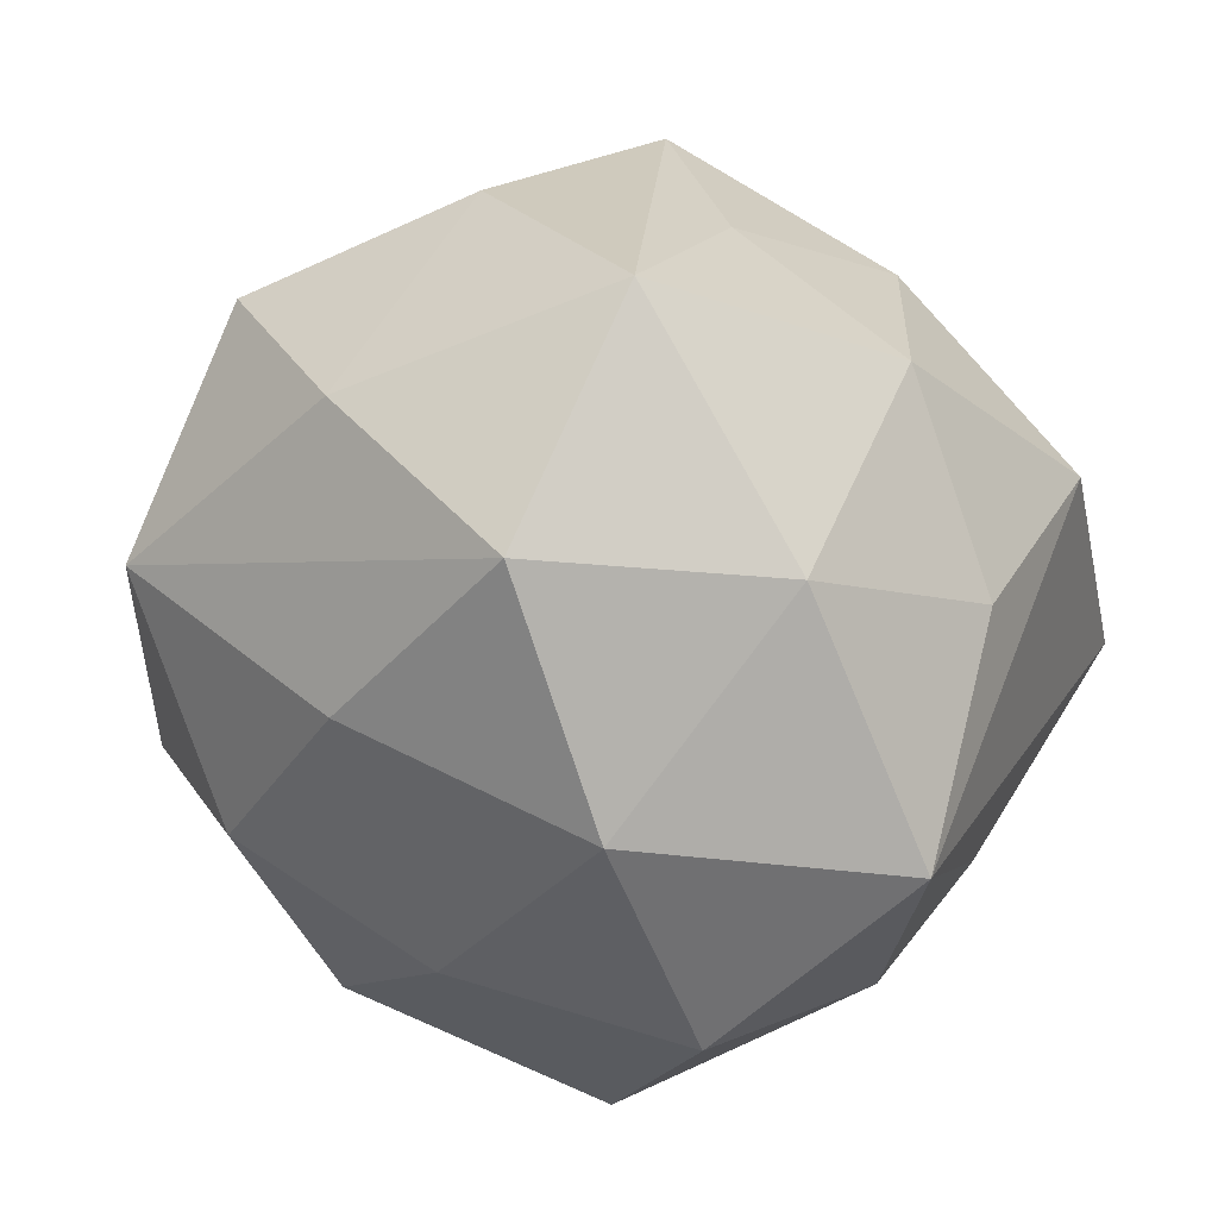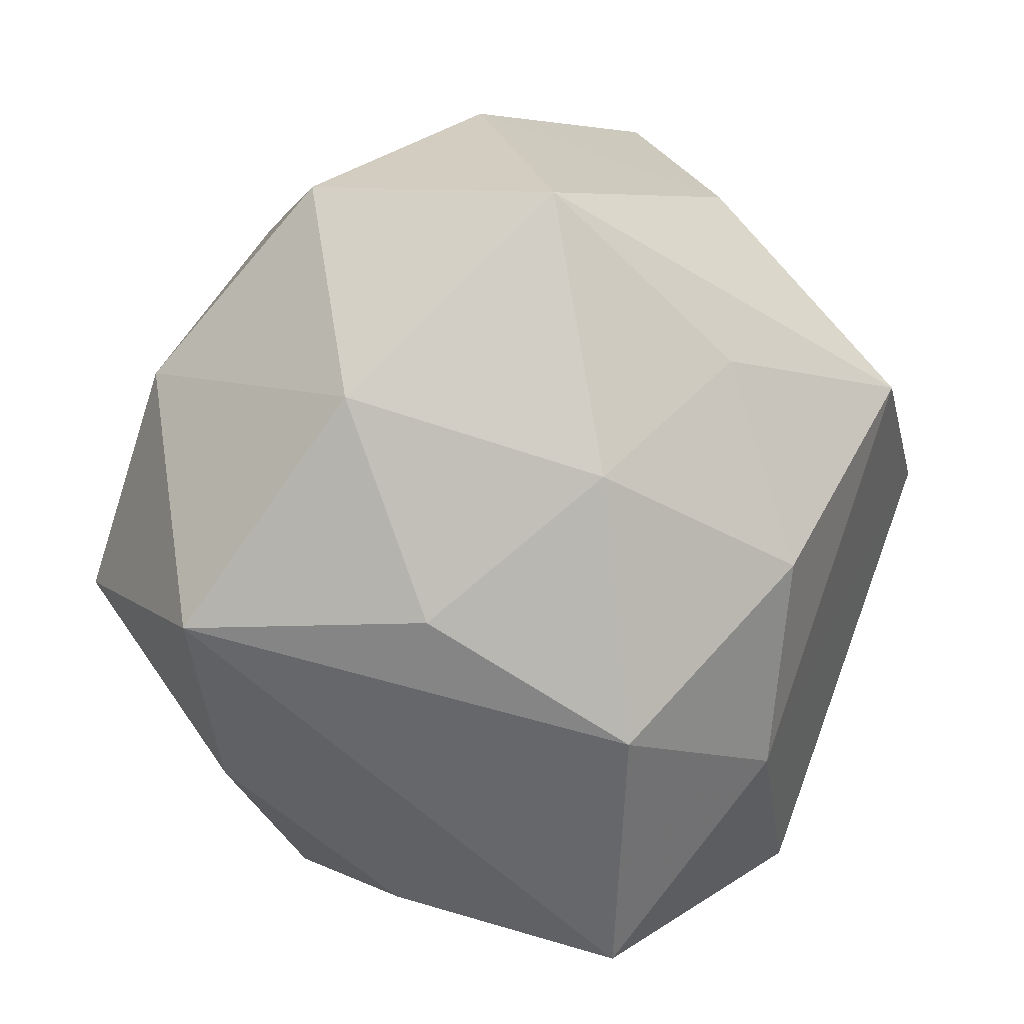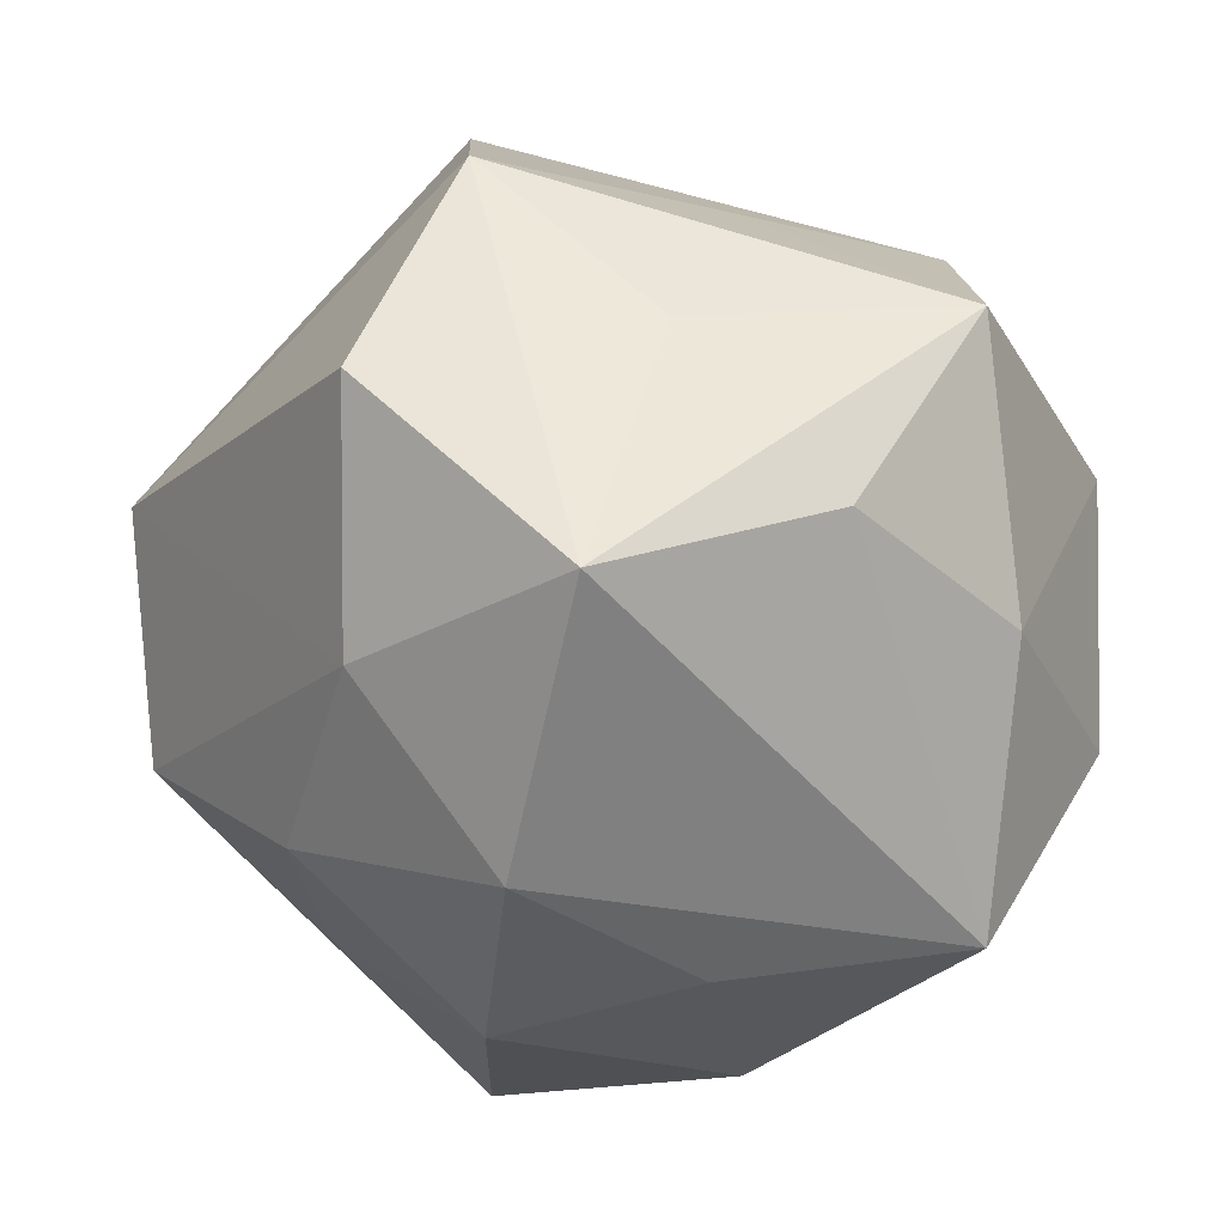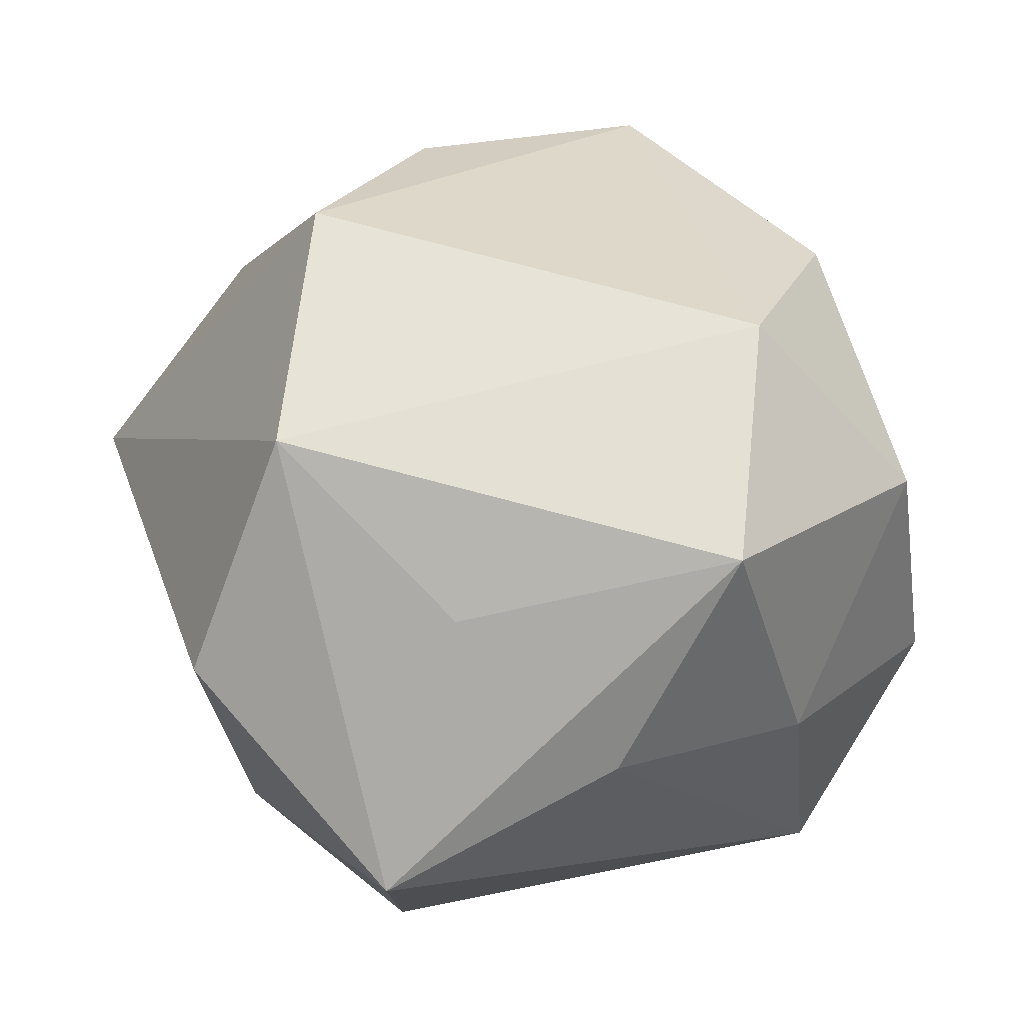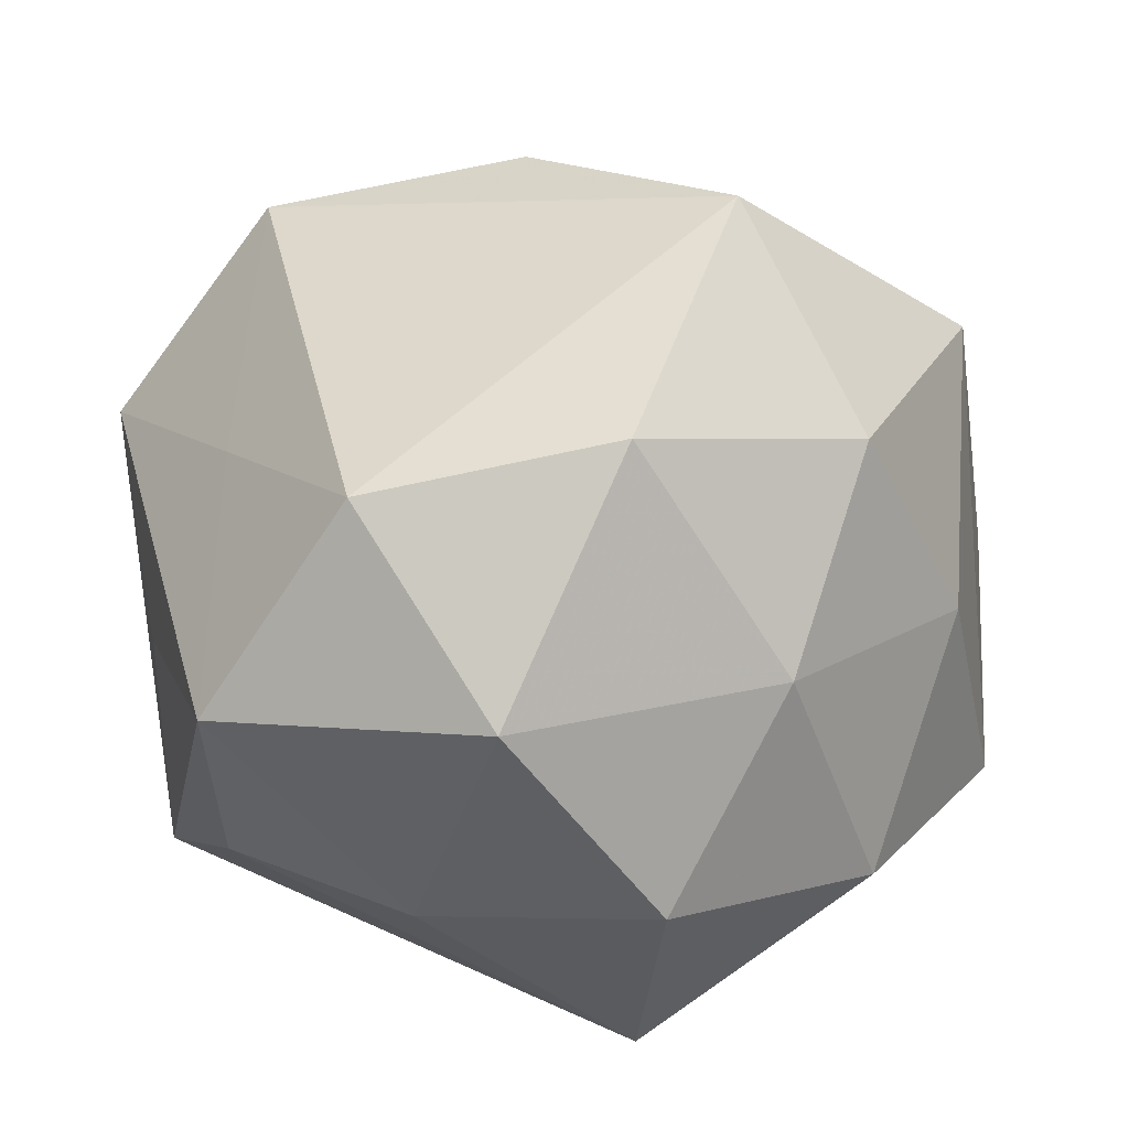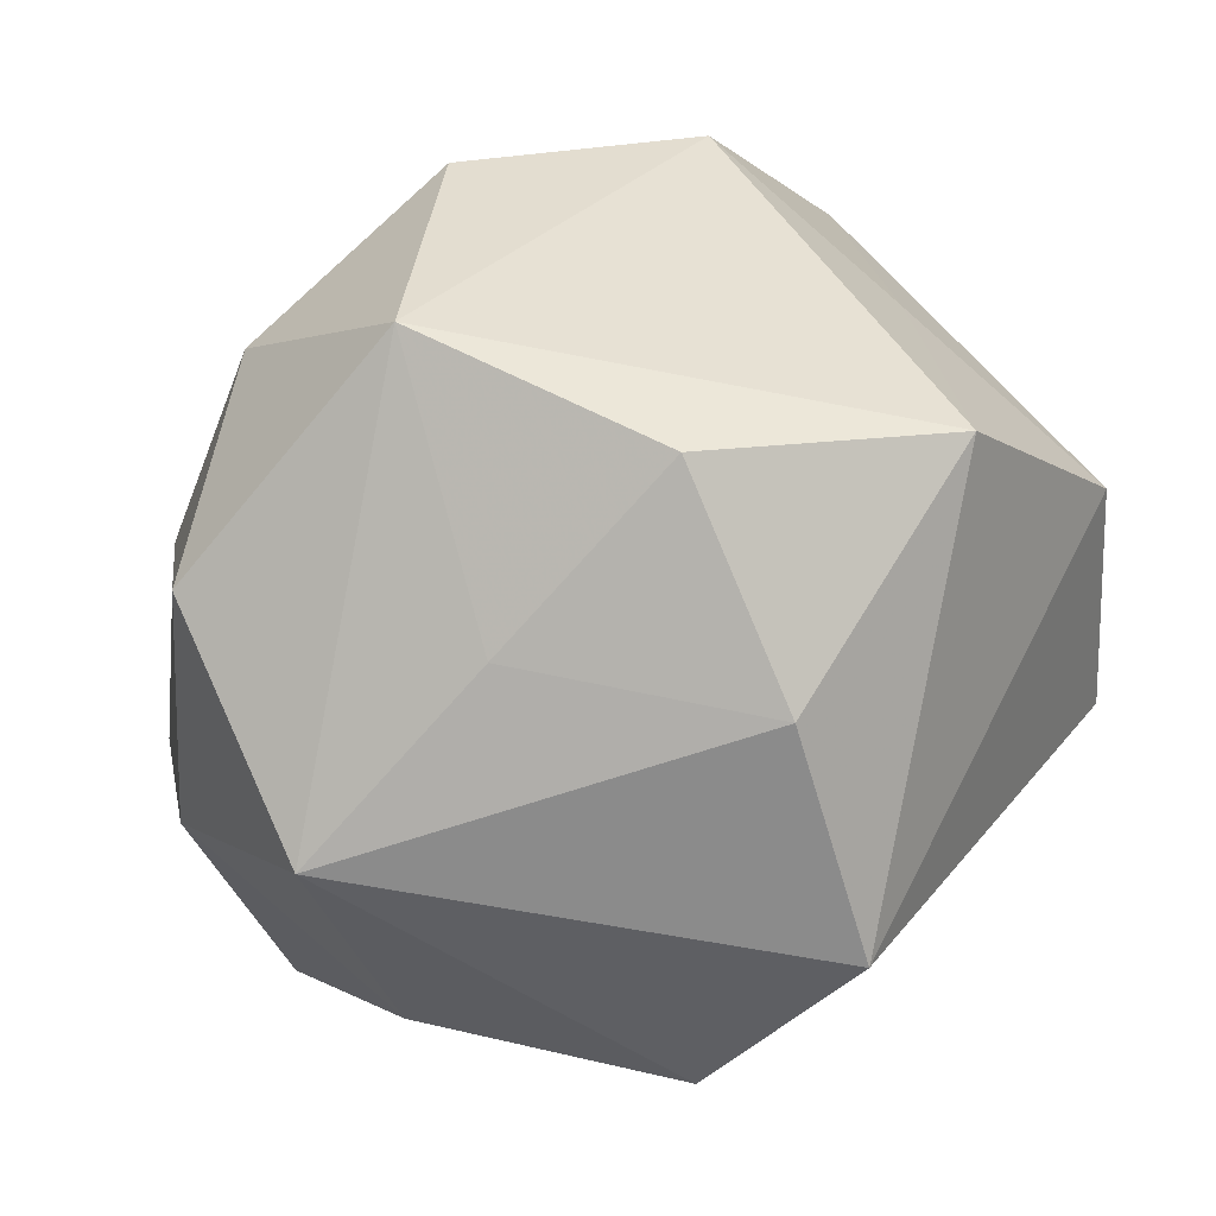
<metadata>
{"format":"obj","ext":"obj","renderer":"f3d","projection":"perspective","resolution":1024,"background":"white","views":[{"elev":-19.5,"azim":125.1,"up":"+Y"},{"elev":-76.1,"azim":101.9,"up":"+Z"},{"elev":-41.1,"azim":-89.3,"up":"+Z"},{"elev":9.6,"azim":-75.2,"up":"+Z"},{"elev":27.3,"azim":-5.6,"up":"+Z"},{"elev":61.3,"azim":158.9,"up":"+Z"}]}
</metadata>
<code>
v 0.04663 0.00745 -0.0003272
v -0.04269 0.003383 -0.03117
v -0.01509 0.01021 -0.04277
v -0.03756 -0.03249 0.004453
v -0.004943 0.03222 0.03005
v 0.02811 -0.03218 -0.01718
v 0.01808 0.02855 -0.02463
v -0.006584 0.04828 0.009682
v 0.02714 -0.02389 0.02671
v 0.0382 -0.01906 0.005275
v 0.04438 -0.01099 -0.0185
v -0.01786 -0.03546 -0.01695
v 0.008741 0.04602 -0.01104
v -0.002525 0.01095 0.0438
v 0.0391 0.02455 0.01757
v 0.01821 -0.03773 0.0085
v 0.04126 -0.0007963 0.02815
v 0.03276 0.03154 -0.006518
v 0.01628 -0.008956 0.04615
v 0.003258 -0.03332 0.03222
v -0.04345 0.02389 -0.008678
v -0.02549 0.02409 -0.02675
v -0.02902 0.01489 0.03784
v -0.04566 0.01364 0.01596
v -0.03401 -0.009295 0.02139
v 0.01221 0.01317 -0.03985
v 0.001351 -0.007286 -0.04131
v 0.005593 -0.04531 -0.01226
v 0.004426 -0.03257 -0.03567
v 0.02481 -0.01077 -0.03602
v -0.04288 -0.004273 -0.00224
v -0.03589 -0.01955 -0.01826
v -0.01012 -0.0456 0.00884
v -0.003638 0.0307 -0.02986
v 0.01797 0.01773 0.03124
v -0.02267 -0.03136 0.02656
v 0.03979 0.01398 -0.02862
f 15 19 17
f 9 17 19
f 15 17 1
f 32 29 12
f 28 29 6
f 33 12 28
f 28 12 29
f 37 1 11
f 11 1 17
f 26 37 30
f 37 11 30
f 6 29 30
f 30 11 6
f 35 19 15
f 35 14 19
f 15 1 18
f 18 1 37
f 14 35 5
f 15 8 5
f 5 35 15
f 13 22 8
f 13 18 37
f 13 8 15
f 15 18 13
f 24 8 21
f 8 22 21
f 19 36 20
f 20 36 33
f 20 9 19
f 19 14 23
f 23 36 19
f 14 5 23
f 23 8 24
f 23 5 8
f 24 31 4
f 33 36 4
f 32 12 4
f 4 12 33
f 17 9 10
f 10 11 17
f 6 11 10
f 26 30 27
f 27 3 26
f 27 30 29
f 29 3 27
f 34 3 22
f 22 13 34
f 26 3 34
f 22 3 2
f 2 21 22
f 2 29 32
f 2 3 29
f 32 4 2
f 2 4 31
f 2 31 24
f 24 21 2
f 9 20 16
f 16 28 6
f 33 28 16
f 16 20 33
f 6 10 16
f 16 10 9
f 25 23 24
f 36 23 25
f 24 4 25
f 25 4 36
f 7 13 37
f 7 34 13
f 7 37 26
f 26 34 7

</code>
